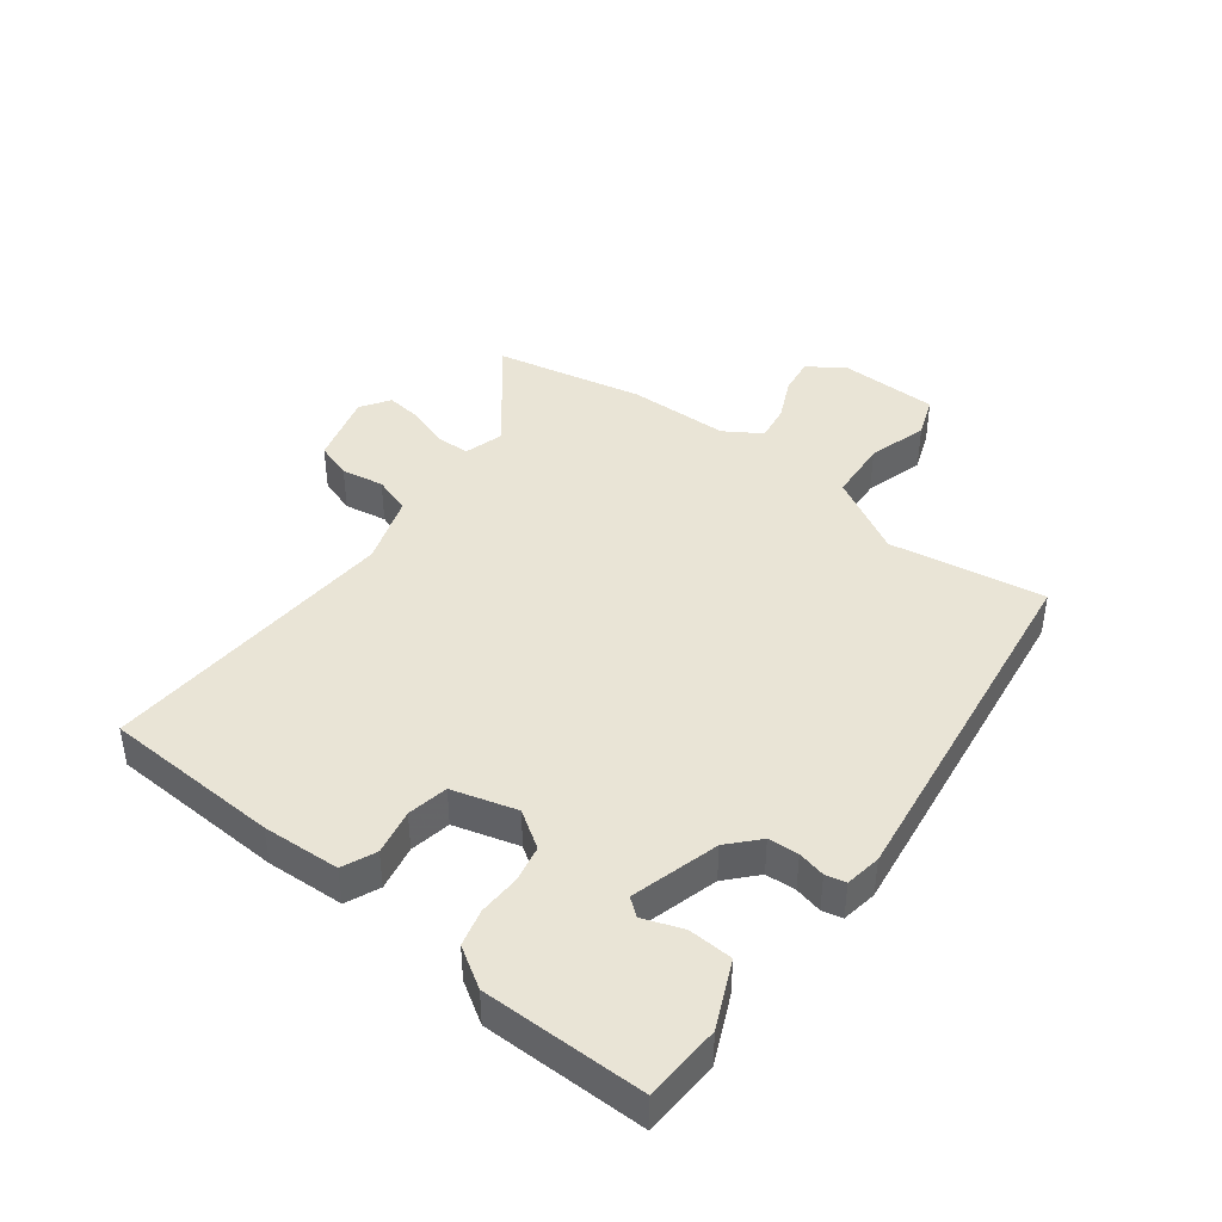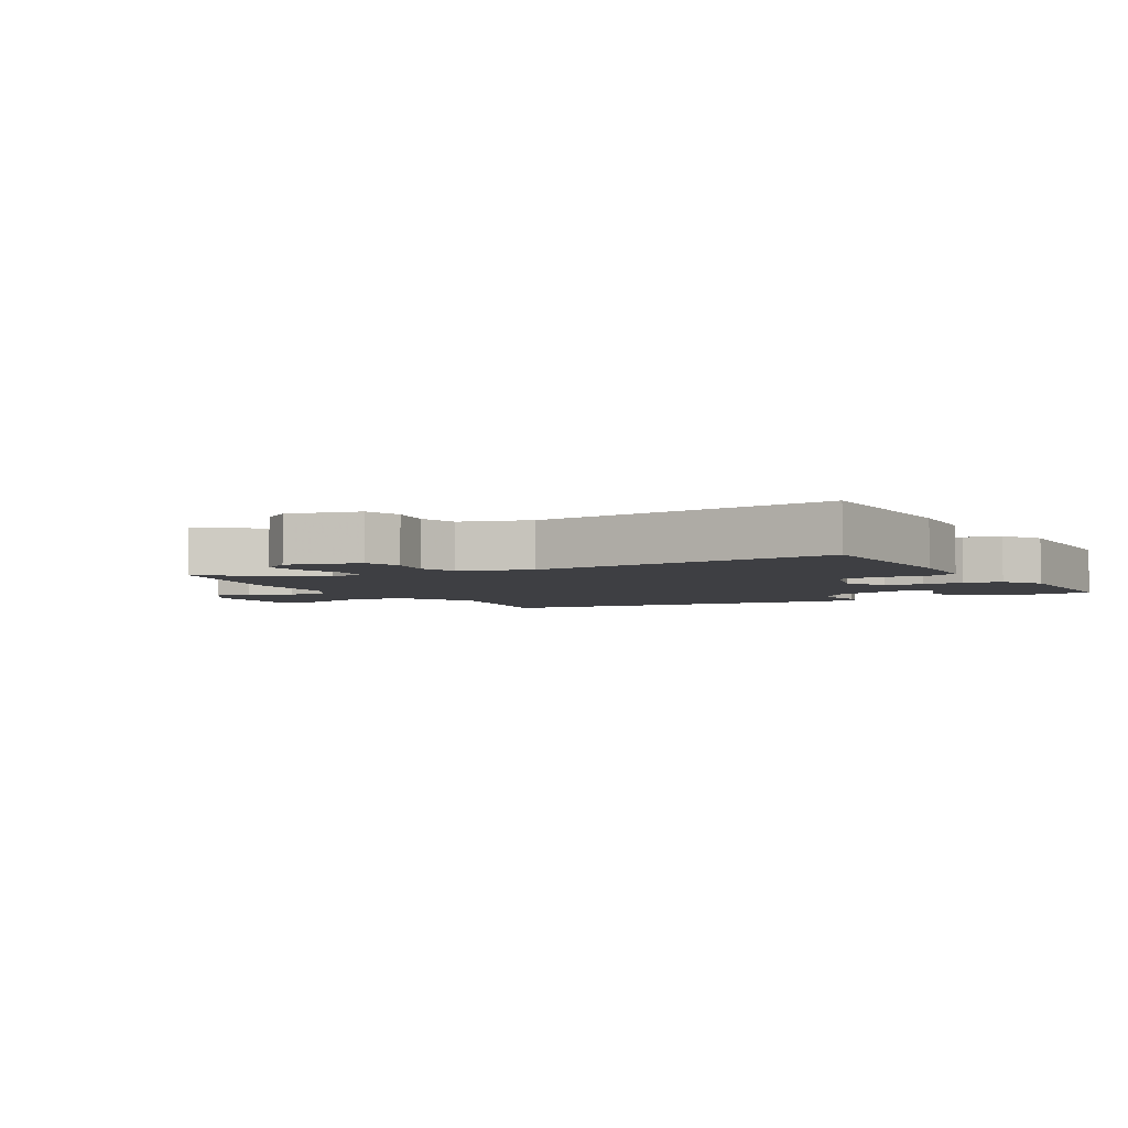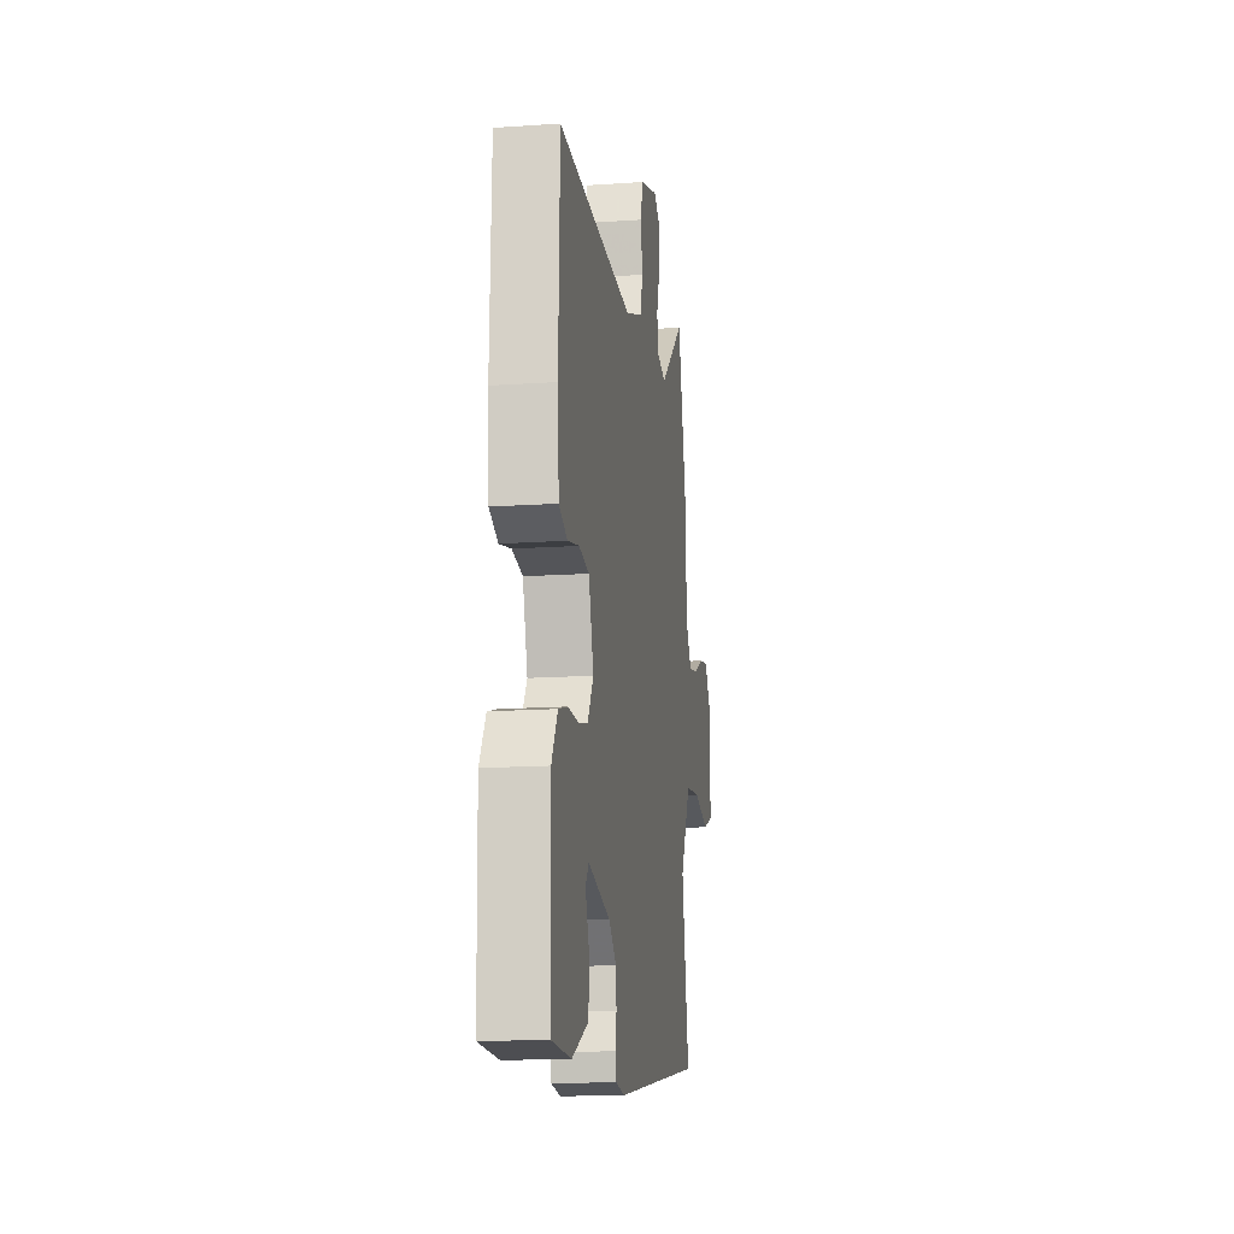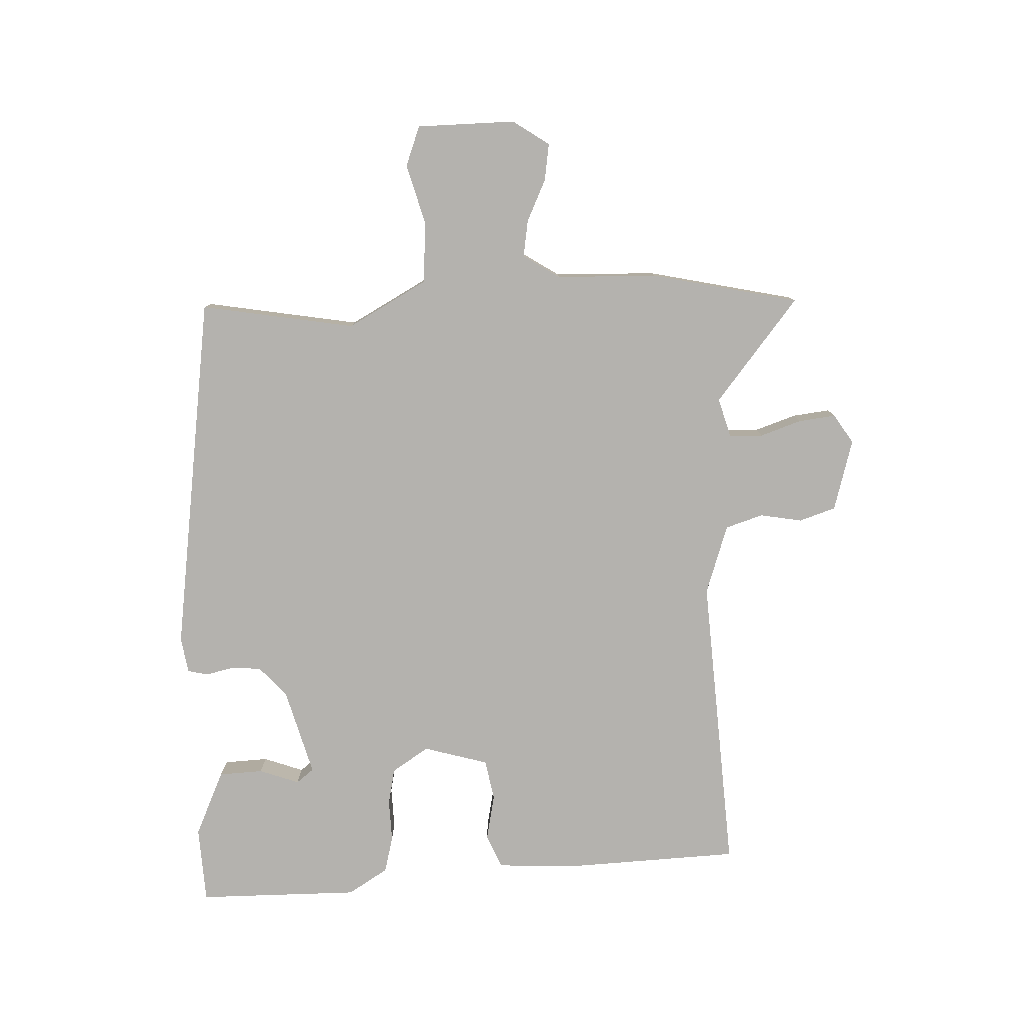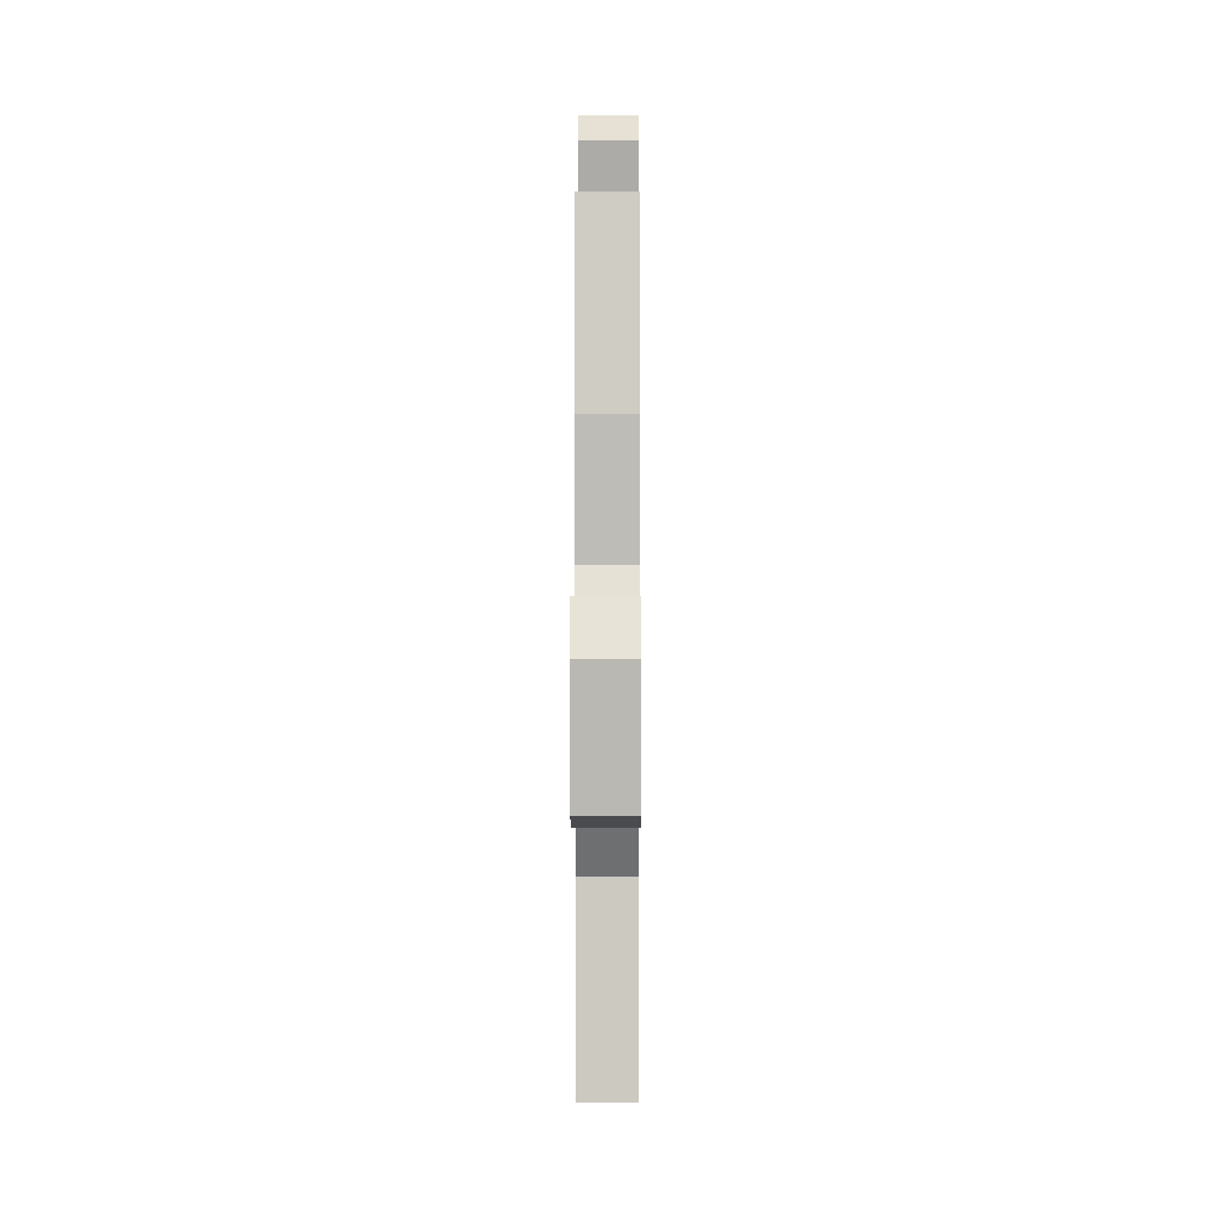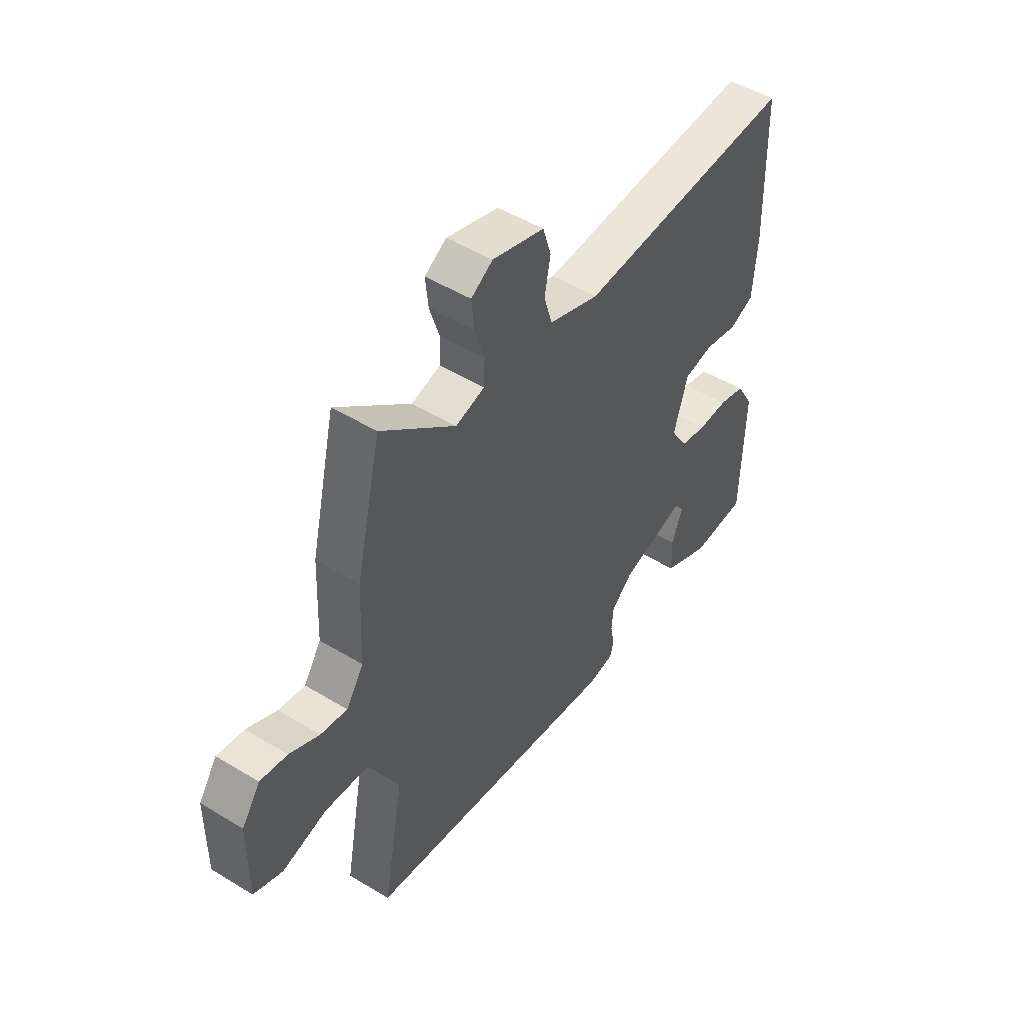
<metadata>
{"format":"obj","ext":"obj","renderer":"f3d","projection":"perspective","resolution":1024,"background":"white","views":[{"elev":42.4,"azim":128.6,"up":"+Y"},{"elev":-4.3,"azim":31.2,"up":"+Y"},{"elev":-15.2,"azim":98.4,"up":"+Z"},{"elev":-79.7,"azim":-86.7,"up":"+Y"},{"elev":7.7,"azim":-89.7,"up":"+Z"},{"elev":49.1,"azim":-55.9,"up":"+Z"}]}
</metadata>
<code>
v -0.526 0.07 0.389
v -0.471 0.07 0.623
v -0.31 0.07 0.489
v -0.247 0.07 0.506
v -0.245 0.07 0.559
v -0.266 0.07 0.625
v -0.272 0.07 0.684
v -0.225 0.07 0.713
v -0.112 0.07 0.679
v -0.094 0.07 0.621
v -0.107 0.07 0.554
v -0.089 0.07 0.494
v 0.021 0.07 0.455
v 0.499 0.07 0.476
v 0.506 0.07 0.195
v 0.497 0.07 0.072
v 0.443 0.07 0.05
v 0.371 0.07 0.066
v 0.306 0.07 0.055
v 0.275 0.07 -0.047
v 0.312 0.07 -0.106
v 0.37 0.07 -0.119
v 0.436 0.07 -0.118
v 0.494 0.07 -0.134
v 0.532 0.07 -0.198
v 0.526 0.07 -0.455
v 0.404 0.07 -0.459
v 0.301 0.07 -0.41
v 0.299 0.07 -0.34
v 0.323 0.07 -0.277
v 0.302 0.07 -0.249
v 0.162 0.07 -0.285
v 0.114 0.07 -0.327
v 0.11 0.07 -0.375
v 0.119 0.07 -0.419
v 0.111 0.07 -0.451
v 0.054 0.07 -0.459
v -0.517 0.07 -0.369
v -0.471 0.07 -0.125
v -0.538 0.07 0.002
v -0.635 0.07 0.011
v -0.731 0.07 -0.014
v -0.794 0.07 0.011
v -0.793 0.07 0.167
v -0.753 0.07 0.224
v -0.694 0.07 0.214
v -0.629 0.07 0.182
v -0.571 0.07 0.172
v -0.533 0.07 0.229
v -0.526 0 0.389
v -0.471 0 0.623
v -0.31 0 0.489
v -0.247 0 0.506
v -0.245 0 0.559
v -0.266 0 0.625
v -0.272 0 0.684
v -0.225 0 0.713
v -0.112 0 0.679
v -0.094 0 0.621
v -0.107 0 0.554
v -0.089 0 0.494
v 0.021 0 0.455
v 0.499 0 0.476
v 0.506 0 0.195
v 0.497 0 0.072
v 0.443 0 0.05
v 0.371 0 0.066
v 0.306 0 0.055
v 0.275 0 -0.047
v 0.312 0 -0.106
v 0.37 0 -0.119
v 0.436 0 -0.118
v 0.494 0 -0.134
v 0.532 0 -0.198
v 0.526 0 -0.455
v 0.404 0 -0.459
v 0.301 0 -0.41
v 0.299 0 -0.34
v 0.323 0 -0.277
v 0.302 0 -0.249
v 0.162 0 -0.285
v 0.114 0 -0.327
v 0.11 0 -0.375
v 0.119 0 -0.419
v 0.111 0 -0.451
v 0.054 0 -0.459
v -0.517 0 -0.369
v -0.471 0 -0.125
v -0.538 0 0.002
v -0.635 0 0.011
v -0.731 0 -0.014
v -0.794 0 0.011
v -0.793 0 0.167
v -0.753 0 0.224
v -0.694 0 0.214
v -0.629 0 0.182
v -0.571 0 0.172
v -0.533 0 0.229
f 44 45 46 47
f 44 47 48
f 41 42 43 44
f 40 41 44 48
f 39 40 48 49
f 37 38 39
f 34 35 36 37
f 33 34 37 39
f 32 33 39 49
f 27 28 29 30
f 25 26 27 30
f 25 30 31
f 22 23 24 25
f 21 22 25 31
f 20 21 31 32
f 15 16 17 18
f 13 14 15 18
f 12 13 18 19
f 8 9 10 11
f 8 11 12
f 5 6 7 8
f 4 5 8 12
f 3 4 12 19
f 1 2 3
f 19 20 32 49
f 1 3 19 49
f 96 95 94 93
f 97 96 93
f 93 92 91 90
f 97 93 90 89
f 98 97 89 88
f 88 87 86
f 86 85 84 83
f 88 86 83 82
f 98 88 82 81
f 79 78 77 76
f 79 76 75 74
f 80 79 74
f 74 73 72 71
f 80 74 71 70
f 81 80 70 69
f 67 66 65 64
f 67 64 63 62
f 68 67 62 61
f 60 59 58 57
f 61 60 57
f 57 56 55 54
f 61 57 54 53
f 68 61 53 52
f 52 51 50
f 98 81 69 68
f 98 68 52 50
f 1 50 51 2
f 2 51 52 3
f 3 52 53 4
f 4 53 54 5
f 5 54 55 6
f 6 55 56 7
f 7 56 57 8
f 8 57 58 9
f 9 58 59 10
f 10 59 60 11
f 11 60 61 12
f 12 61 62 13
f 13 62 63 14
f 14 63 64 15
f 15 64 65 16
f 16 65 66 17
f 17 66 67 18
f 18 67 68 19
f 19 68 69 20
f 20 69 70 21
f 21 70 71 22
f 22 71 72 23
f 23 72 73 24
f 24 73 74 25
f 25 74 75 26
f 26 75 76 27
f 27 76 77 28
f 28 77 78 29
f 29 78 79 30
f 30 79 80 31
f 31 80 81 32
f 32 81 82 33
f 33 82 83 34
f 34 83 84 35
f 35 84 85 36
f 36 85 86 37
f 37 86 87 38
f 38 87 88 39
f 39 88 89 40
f 40 89 90 41
f 41 90 91 42
f 42 91 92 43
f 43 92 93 44
f 44 93 94 45
f 45 94 95 46
f 46 95 96 47
f 47 96 97 48
f 48 97 98 49
f 49 98 50 1

</code>
